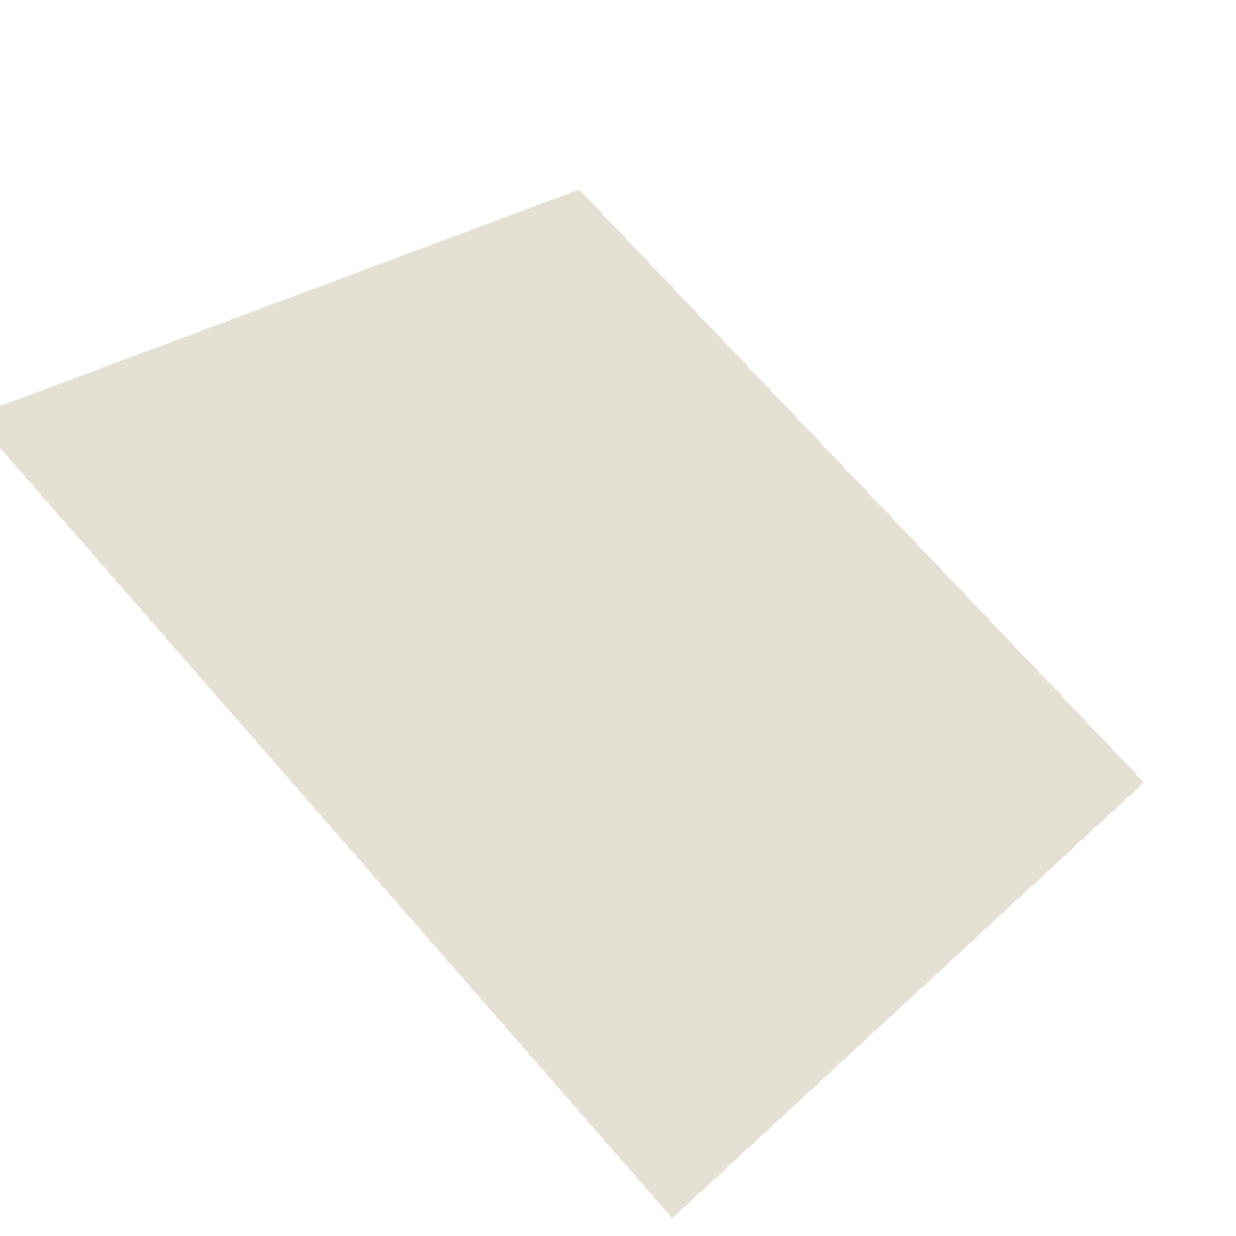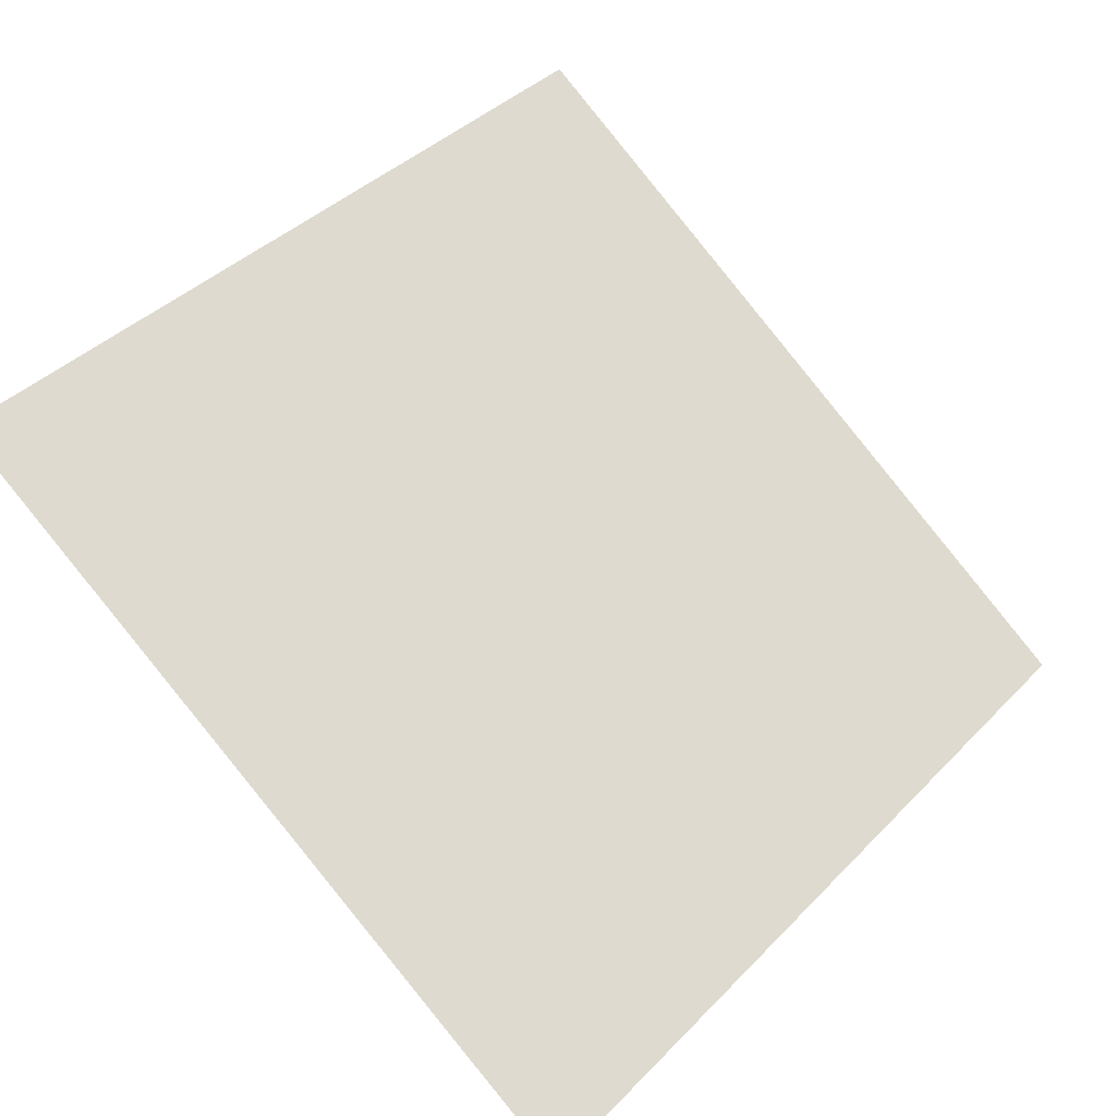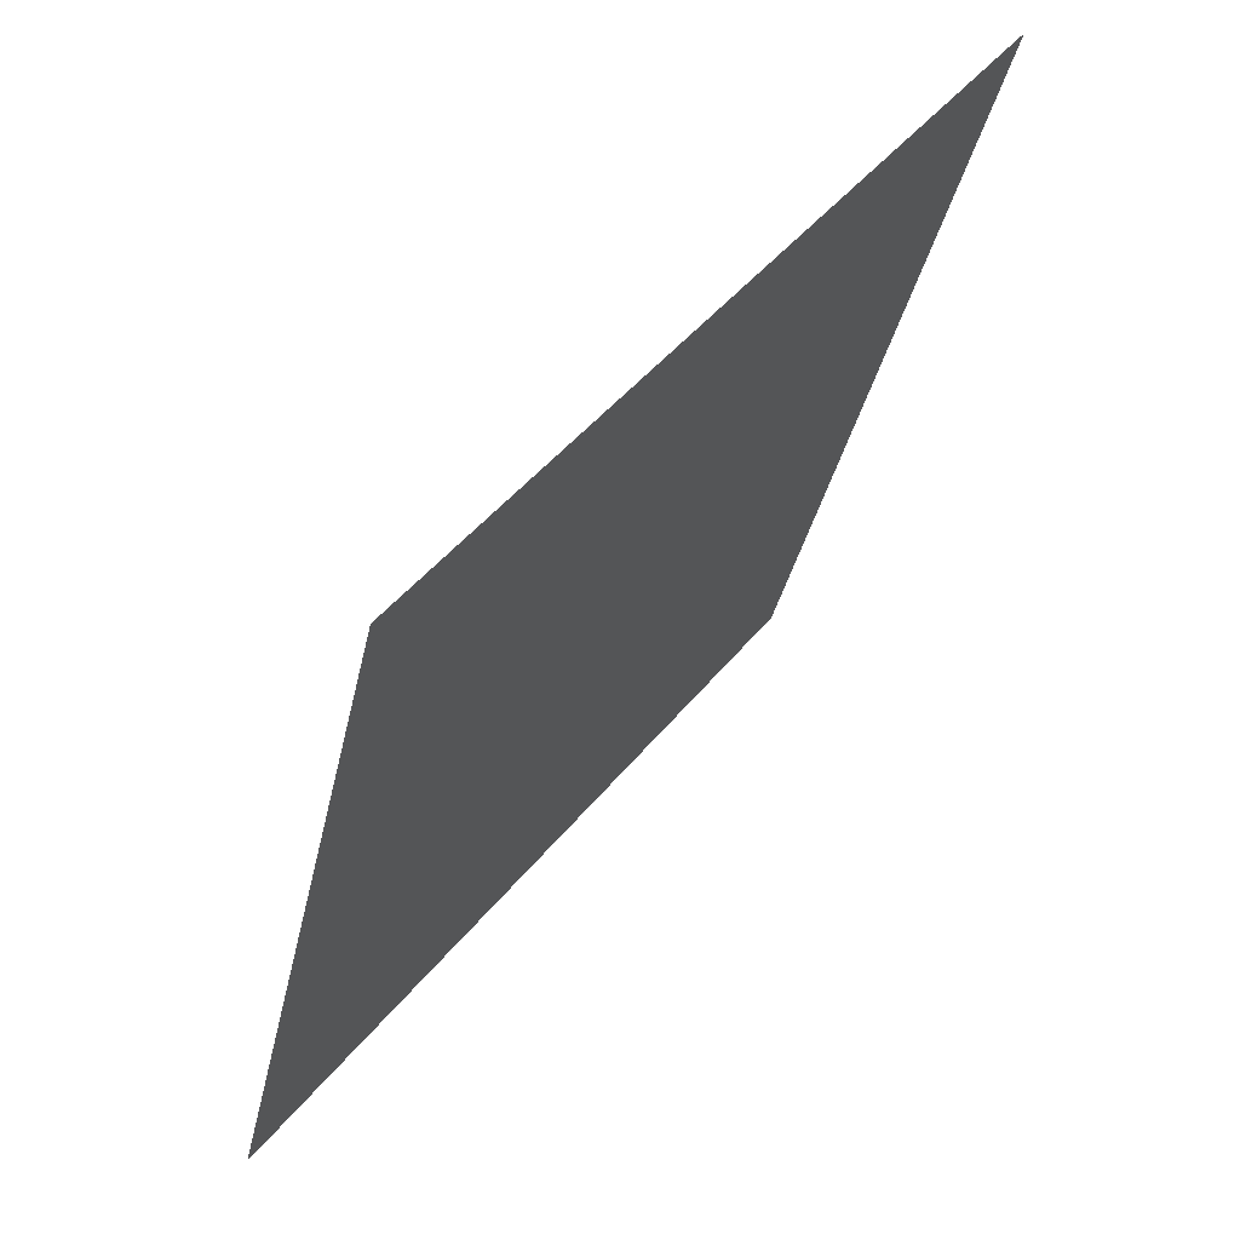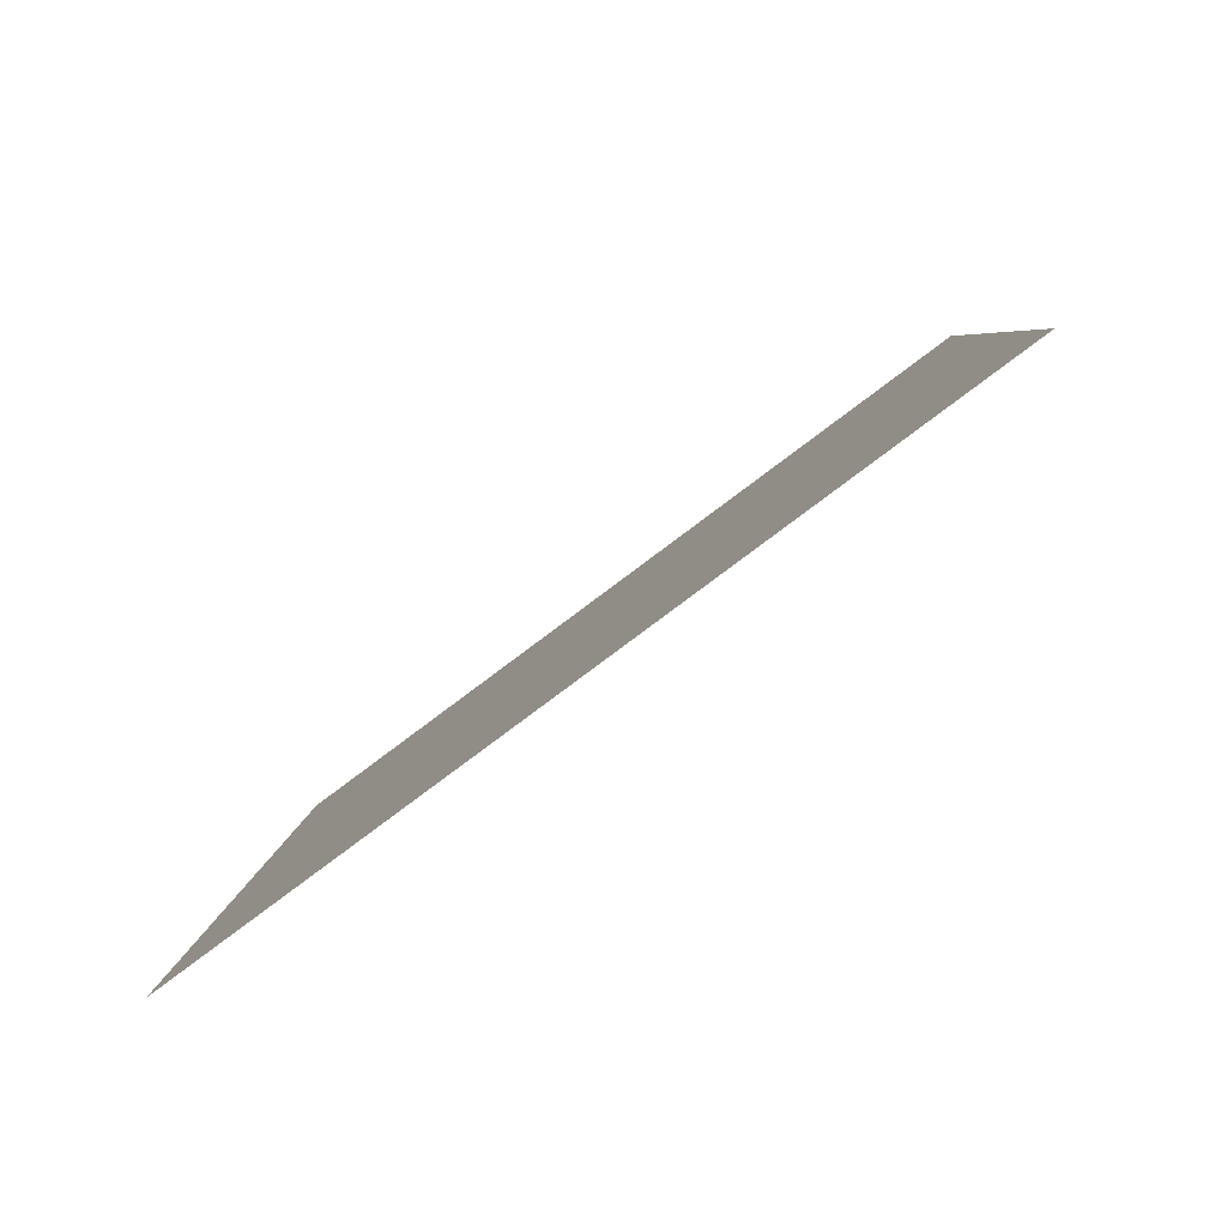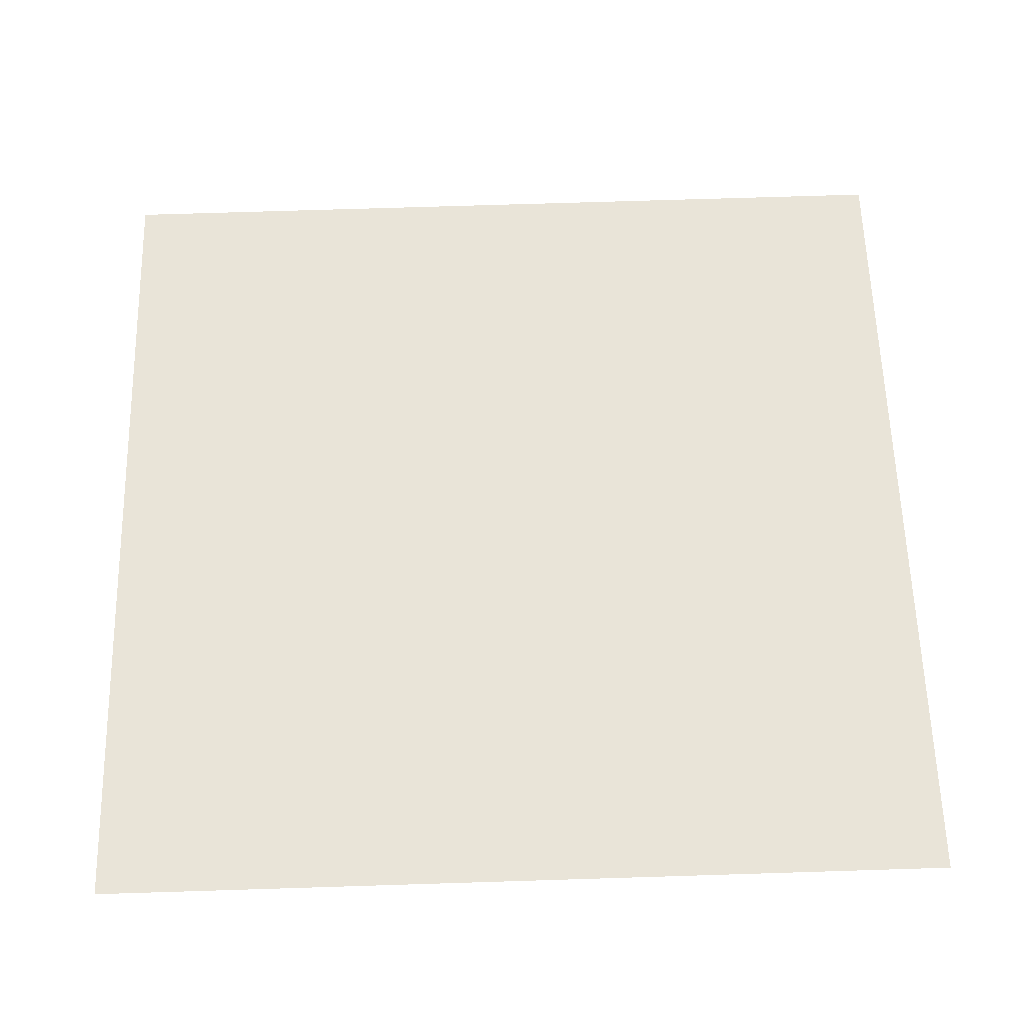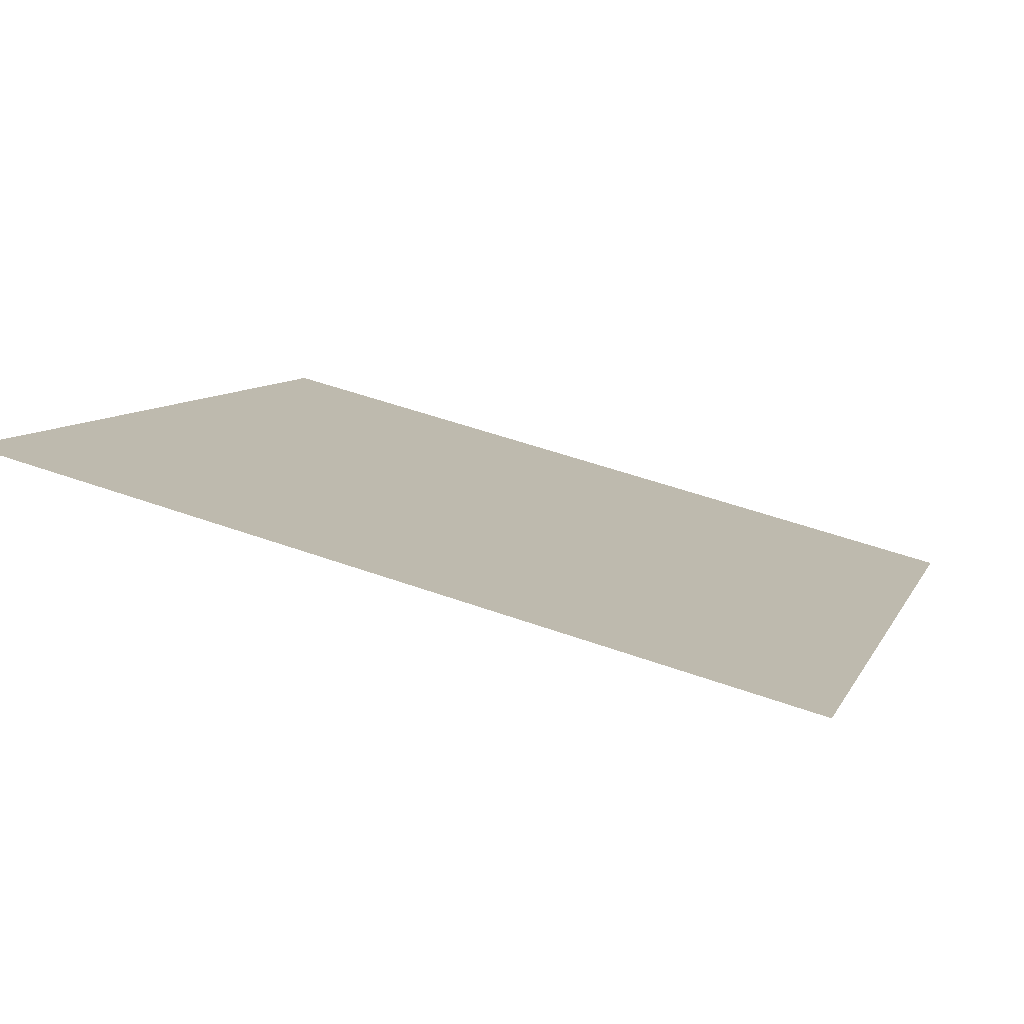
<metadata>
{"format":"obj","ext":"obj","renderer":"f3d","projection":"perspective","resolution":1024,"background":"white","views":[{"elev":22.7,"azim":125.2,"up":"+Y"},{"elev":38.4,"azim":129.7,"up":"+Y"},{"elev":-36.2,"azim":76.9,"up":"+Z"},{"elev":7.1,"azim":-87.2,"up":"+Y"},{"elev":22.7,"azim":179.4,"up":"+Y"},{"elev":46.7,"azim":22.0,"up":"+Y"}]}
</metadata>
<code>
v 0.2103 1.005 0.8048
v 0.2037 1.005 0.8049
v 0.2038 1.009 0.8102
v 0.2104 1.009 0.8101
f 4 3 2 1

</code>
